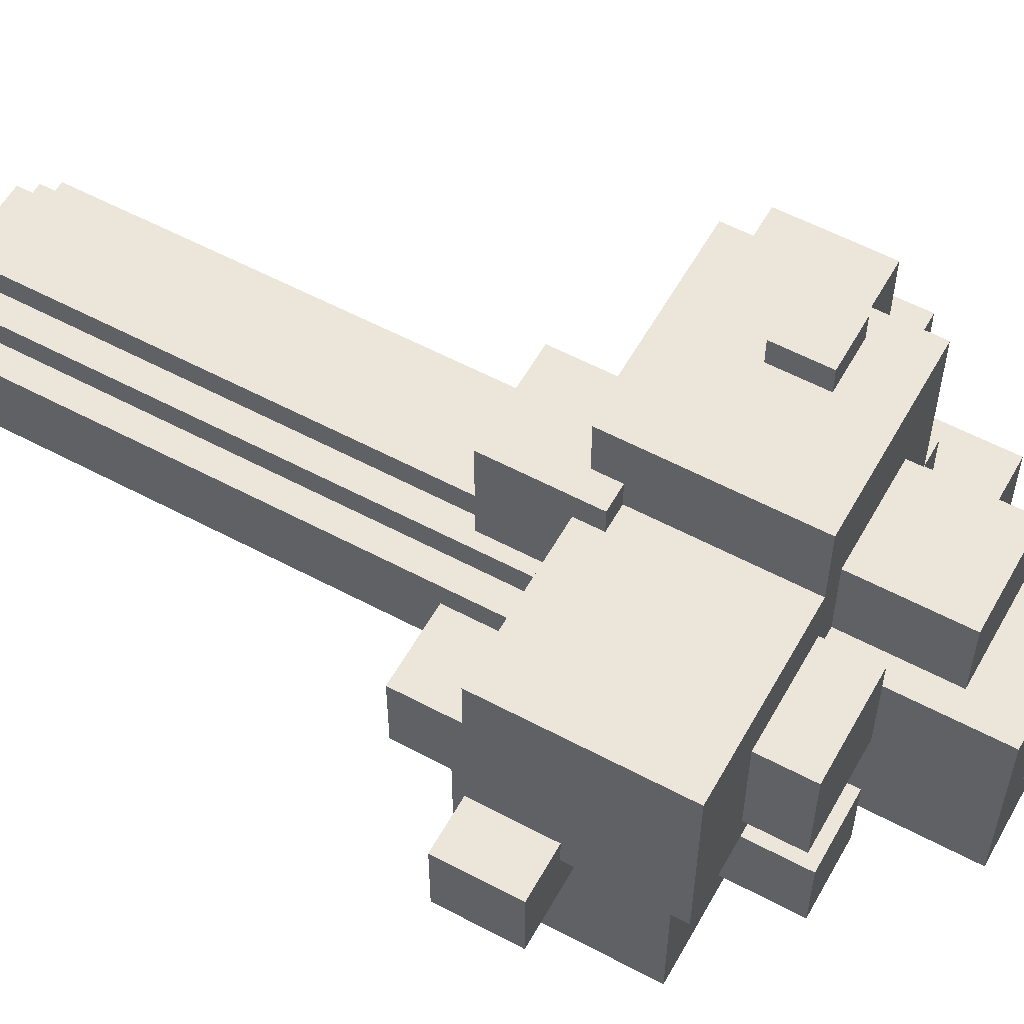
<metadata>
{"format":"obj","ext":"obj","renderer":"f3d","projection":"perspective","resolution":1024,"background":"white","views":[{"elev":57.3,"azim":119.0,"up":"+Z"}]}
</metadata>
<code>
v -11.5 20 2.5
v -11.5 20 0.5
v -11.5 22 2.5
v -11.5 22 0.5
v -10.5 19 3.5
v -10.5 19 -3.5
v -10.5 20 2.5
v -10.5 20 0.5
v -10.5 22 2.5
v -10.5 22 0.5
v -10.5 26 3.5
v -10.5 26 -3.5
v -9.5 21 6.5
v -9.5 21 3.5
v -9.5 21 -3.5
v -9.5 21 -6.5
v -9.5 25 6.5
v -9.5 25 3.5
v -9.5 25 -3.5
v -9.5 25 -6.5
v -8.5 26 1.5
v -8.5 26 -2.5
v -8.5 30 1.5
v -8.5 30 -2.5
v -6.5 26 3.5
v -6.5 26 1.5
v -6.5 28 3.5
v -6.5 28 1.5
v -5.5 21 9.5
v -5.5 21 6.5
v -5.5 22 -6.5
v -5.5 22 -9.5
v -5.5 25 6.5
v -5.5 25 3.5
v -5.5 25 -3.5
v -5.5 25 -6.5
v -5.5 26 -2.5
v -5.5 26 -3.5
v -5.5 28 9.5
v -5.5 28 3.5
v -5.5 28 1.5
v -5.5 29 -3.5
v -5.5 29 -9.5
v -5.5 30 1.5
v -5.5 30 -2.5
v -5.5 34 3.5
v -5.5 34 -3.5
v -4.5 24 10.5
v -4.5 24 9.5
v -4.5 26 10.5
v -4.5 26 9.5
v -3.5 0 1.5
v -3.5 0 -1.5
v -3.5 19 1.5
v -3.5 19 -1.5
v -3.5 20 -3.5
v -3.5 20 -5.5
v -3.5 22 -3.5
v -3.5 22 -5.5
v -3.5 26 1.5
v -3.5 26 -1.5
v -3.5 27 1.5
v -3.5 27 -1.5
v -3.5 28 6.5
v -3.5 28 3.5
v -3.5 29 -3.5
v -3.5 29 -5.5
v -3.5 31 -3.5
v -3.5 31 -5.5
v -3.5 32 6.5
v -3.5 32 3.5
v -3.5 34 1.5
v -3.5 34 -1.5
v -3.5 35 1.5
v -3.5 35 -1.5
v -2.5 0 2.5
v -2.5 0 1.5
v -2.5 0 -1.5
v -2.5 0 -2.5
v -2.5 19 -3.5
v -2.5 19 -6.5
v -2.5 20 2.5
v -2.5 20 1.5
v -2.5 20 -1.5
v -2.5 20 -2.5
v -2.5 20 -3.5
v -2.5 20 -5.5
v -2.5 21 2.5
v -2.5 22 -5.5
v -2.5 22 -6.5
v -2.5 25 -9.5
v -2.5 25 -10.5
v -2.5 27 2.5
v -2.5 27 1.5
v -2.5 27 -1.5
v -2.5 27 -2.5
v -2.5 27 -9.5
v -2.5 27 -10.5
v -1.5 0 3.5
v -1.5 0 2.5
v -1.5 0 -2.5
v -1.5 0 -3.5
v -1.5 18 7.5
v -1.5 18 3.5
v -1.5 19 -3.5
v -1.5 20 3.5
v -1.5 20 2.5
v -1.5 20 -2.5
v -1.5 20 -3.5
v -1.5 21 7.5
v -1.5 21 2.5
v 0.5 20 -6.5
v 0.5 20 -7.5
v 0.5 22 -6.5
v 0.5 22 -7.5
v 1.5 28 4.5
v 1.5 28 3.5
v 1.5 29 -3.5
v 1.5 29 -5.5
v 1.5 30 4.5
v 1.5 30 3.5
v 1.5 30 -3.5
v 1.5 30 -5.5
v 4.5 18 2.5
v 4.5 18 -0.5
v 4.5 20 -0.5
v 4.5 21 2.5
v 4.5 21 -0.5
v -5.5 21 -3.5
v -5.5 21 -6.5
v -5.5 22 -3.5
v -5.5 22 -6.5
v -4.5 26 2.5
v -4.5 26 -2.5
v -4.5 27 2.5
v -4.5 27 -2.5
v -3.5 19 3.5
v -3.5 19 1.5
v -3.5 19 -1.5
v -3.5 19 -3.5
v -3.5 20 1.5
v -3.5 20 -1.5
v -3.5 20 -2.5
v -3.5 20 -3.5
v -3.5 21 3.5
v -3.5 21 2.5
v -3.5 26 2.5
v -3.5 26 1.5
v -3.5 26 -1.5
v -3.5 26 -2.5
v -2.5 24 10.5
v -2.5 24 9.5
v -2.5 26 10.5
v -2.5 26 9.5
v -1.5 29 -3.5
v -1.5 29 -5.5
v -1.5 31 -3.5
v -1.5 31 -5.5
v -0.5 25 -9.5
v -0.5 25 -10.5
v -0.5 27 -9.5
v -0.5 27 -10.5
v -0.5 34 1.5
v -0.5 34 -1.5
v -0.5 35 1.5
v -0.5 35 -1.5
v 0.5 19 -3.5
v 0.5 19 -6.5
v 0.5 20 -3.5
v 0.5 20 -6.5
v 0.5 28 6.5
v 0.5 28 3.5
v 0.5 32 6.5
v 0.5 32 3.5
v 1.5 0 3.5
v 1.5 0 2.5
v 1.5 0 -2.5
v 1.5 0 -3.5
v 1.5 18 3.5
v 1.5 20 3.5
v 1.5 20 2.5
v 1.5 20 -2.5
v 1.5 20 -3.5
v 1.5 21 9.5
v 1.5 21 7.5
v 1.5 21 3.5
v 1.5 21 2.5
v 1.5 22 7.5
v 1.5 22 6.5
v 1.5 22 -7.5
v 1.5 22 -9.5
v 1.5 27 -0.5
v 1.5 27 -2.5
v 1.5 27 -5.5
v 1.5 27 -7.5
v 1.5 28 9.5
v 1.5 28 6.5
v 1.5 28 0.5
v 1.5 28 -0.5
v 1.5 29 -5.5
v 1.5 29 -9.5
v 1.5 30 3.5
v 1.5 30 0.5
v 1.5 30 -2.5
v 1.5 30 -3.5
v 1.5 34 3.5
v 1.5 34 -3.5
v 2.5 0 2.5
v 2.5 0 1.5
v 2.5 0 -1.5
v 2.5 0 -2.5
v 2.5 18 7.5
v 2.5 18 3.5
v 2.5 20 2.5
v 2.5 20 1.5
v 2.5 20 -1.5
v 2.5 20 -2.5
v 2.5 21 6.5
v 2.5 21 3.5
v 2.5 21 2.5
v 2.5 21 1.5
v 2.5 22 7.5
v 2.5 22 6.5
v 3.5 0 1.5
v 3.5 0 -1.5
v 3.5 20 1.5
v 3.5 20 -0.5
v 3.5 20 -1.5
v 3.5 21 1.5
v 3.5 21 -0.5
v 4.5 27 -2.5
v 4.5 27 -5.5
v 4.5 30 -2.5
v 4.5 30 -5.5
v 5.5 28 4.5
v 5.5 28 0.5
v 5.5 30 4.5
v 5.5 30 0.5
v 7.5 18 2.5
v 7.5 18 -0.5
v 7.5 20 -0.5
v 7.5 20 -7.5
v 7.5 21 2.5
v 7.5 21 -2.5
v 7.5 24 -0.5
v 7.5 24 -2.5
v 7.5 27 -0.5
v 7.5 27 -7.5
v 8.5 21 6.5
v 8.5 21 0.5
v 8.5 24 0.5
v 8.5 24 -0.5
v 8.5 28 6.5
v 8.5 28 -0.5
v 10.5 21 0.5
v 10.5 21 -2.5
v 10.5 24 0.5
v 10.5 24 -2.5
v -4.5 24 10.5
v -4.5 26 10.5
v -2.5 24 10.5
v -2.5 26 10.5
v -5.5 21 9.5
v -5.5 28 9.5
v -4.5 24 9.5
v -4.5 26 9.5
v -2.5 24 9.5
v -2.5 26 9.5
v 1.5 21 9.5
v 1.5 28 9.5
v -1.5 18 7.5
v -1.5 21 7.5
v 1.5 21 7.5
v 1.5 22 7.5
v 2.5 18 7.5
v 2.5 22 7.5
v -9.5 21 6.5
v -9.5 25 6.5
v -5.5 21 6.5
v -5.5 25 6.5
v -3.5 28 6.5
v -3.5 32 6.5
v 0.5 28 6.5
v 0.5 32 6.5
v 1.5 22 6.5
v 1.5 28 6.5
v 2.5 21 6.5
v 2.5 22 6.5
v 8.5 21 6.5
v 8.5 28 6.5
v 1.5 28 4.5
v 1.5 30 4.5
v 5.5 28 4.5
v 5.5 30 4.5
v -10.5 19 3.5
v -10.5 26 3.5
v -9.5 21 3.5
v -9.5 25 3.5
v -6.5 26 3.5
v -6.5 28 3.5
v -5.5 25 3.5
v -5.5 28 3.5
v -5.5 34 3.5
v -3.5 19 3.5
v -3.5 21 3.5
v -3.5 28 3.5
v -3.5 32 3.5
v -1.5 0 3.5
v -1.5 18 3.5
v 0.5 28 3.5
v 0.5 32 3.5
v 1.5 0 3.5
v 1.5 18 3.5
v 1.5 28 3.5
v 1.5 30 3.5
v 1.5 34 3.5
v -11.5 20 2.5
v -11.5 22 2.5
v -10.5 20 2.5
v -10.5 22 2.5
v -2.5 0 2.5
v -2.5 20 2.5
v -2.5 21 2.5
v -1.5 0 2.5
v -1.5 20 2.5
v -1.5 21 2.5
v 1.5 0 2.5
v 1.5 20 2.5
v 1.5 21 2.5
v 2.5 0 2.5
v 2.5 20 2.5
v 2.5 21 2.5
v 4.5 18 2.5
v 4.5 21 2.5
v 7.5 18 2.5
v 7.5 21 2.5
v -8.5 26 1.5
v -8.5 30 1.5
v -6.5 26 1.5
v -6.5 28 1.5
v -5.5 28 1.5
v -5.5 30 1.5
v -3.5 0 1.5
v -3.5 19 1.5
v -3.5 20 1.5
v -3.5 26 1.5
v -3.5 27 1.5
v -3.5 34 1.5
v -3.5 35 1.5
v -2.5 0 1.5
v -2.5 20 1.5
v -2.5 27 1.5
v -0.5 34 1.5
v -0.5 35 1.5
v 2.5 0 1.5
v 2.5 20 1.5
v 2.5 21 1.5
v 3.5 0 1.5
v 3.5 20 1.5
v 3.5 21 1.5
v 8.5 21 0.5
v 8.5 24 0.5
v 10.5 21 0.5
v 10.5 24 0.5
v 3.5 20 -0.5
v 3.5 21 -0.5
v 4.5 20 -0.5
v 4.5 21 -0.5
v -4.5 26 -2.5
v -4.5 27 -2.5
v -3.5 20 -2.5
v -3.5 26 -2.5
v -2.5 20 -2.5
v -2.5 27 -2.5
v 1.5 27 -2.5
v 1.5 30 -2.5
v 4.5 27 -2.5
v 4.5 30 -2.5
v -2.5 19 -3.5
v -2.5 20 -3.5
v -1.5 19 -3.5
v -1.5 20 -3.5
v 1.5 18 3.5
v 1.5 20 3.5
v 1.5 21 3.5
v 2.5 18 3.5
v 2.5 21 3.5
v -4.5 26 2.5
v -4.5 27 2.5
v -3.5 21 2.5
v -3.5 26 2.5
v -2.5 21 2.5
v -2.5 27 2.5
v -11.5 20 0.5
v -11.5 22 0.5
v -10.5 20 0.5
v -10.5 22 0.5
v 1.5 28 0.5
v 1.5 30 0.5
v 5.5 28 0.5
v 5.5 30 0.5
v 1.5 27 -0.5
v 1.5 28 -0.5
v 4.5 18 -0.5
v 4.5 20 -0.5
v 7.5 18 -0.5
v 7.5 20 -0.5
v 7.5 24 -0.5
v 7.5 27 -0.5
v 8.5 24 -0.5
v 8.5 28 -0.5
v -3.5 0 -1.5
v -3.5 19 -1.5
v -3.5 20 -1.5
v -3.5 26 -1.5
v -3.5 27 -1.5
v -3.5 34 -1.5
v -3.5 35 -1.5
v -2.5 0 -1.5
v -2.5 20 -1.5
v -2.5 27 -1.5
v -0.5 34 -1.5
v -0.5 35 -1.5
v 2.5 0 -1.5
v 2.5 20 -1.5
v 3.5 0 -1.5
v 3.5 20 -1.5
v -8.5 26 -2.5
v -8.5 30 -2.5
v -5.5 26 -2.5
v -5.5 30 -2.5
v -2.5 0 -2.5
v -2.5 20 -2.5
v -1.5 0 -2.5
v -1.5 20 -2.5
v 1.5 0 -2.5
v 1.5 20 -2.5
v 2.5 0 -2.5
v 2.5 20 -2.5
v 7.5 21 -2.5
v 7.5 24 -2.5
v 10.5 21 -2.5
v 10.5 24 -2.5
v -10.5 19 -3.5
v -10.5 26 -3.5
v -9.5 21 -3.5
v -9.5 25 -3.5
v -5.5 21 -3.5
v -5.5 22 -3.5
v -5.5 25 -3.5
v -5.5 26 -3.5
v -5.5 29 -3.5
v -5.5 34 -3.5
v -3.5 19 -3.5
v -3.5 20 -3.5
v -3.5 22 -3.5
v -3.5 29 -3.5
v -3.5 31 -3.5
v -1.5 0 -3.5
v -1.5 19 -3.5
v -1.5 29 -3.5
v -1.5 31 -3.5
v 0.5 19 -3.5
v 0.5 20 -3.5
v 1.5 0 -3.5
v 1.5 20 -3.5
v 1.5 29 -3.5
v 1.5 30 -3.5
v 1.5 34 -3.5
v -3.5 20 -5.5
v -3.5 22 -5.5
v -3.5 29 -5.5
v -3.5 31 -5.5
v -2.5 20 -5.5
v -2.5 22 -5.5
v -1.5 29 -5.5
v -1.5 31 -5.5
v 1.5 27 -5.5
v 1.5 29 -5.5
v 1.5 30 -5.5
v 4.5 27 -5.5
v 4.5 30 -5.5
v -9.5 21 -6.5
v -9.5 25 -6.5
v -5.5 21 -6.5
v -5.5 22 -6.5
v -5.5 25 -6.5
v -2.5 19 -6.5
v -2.5 22 -6.5
v 0.5 19 -6.5
v 0.5 20 -6.5
v 0.5 22 -6.5
v 0.5 20 -7.5
v 0.5 22 -7.5
v 1.5 22 -7.5
v 1.5 27 -7.5
v 7.5 20 -7.5
v 7.5 27 -7.5
v -5.5 22 -9.5
v -5.5 29 -9.5
v -2.5 25 -9.5
v -2.5 27 -9.5
v -0.5 25 -9.5
v -0.5 27 -9.5
v 1.5 22 -9.5
v 1.5 29 -9.5
v -2.5 25 -10.5
v -2.5 27 -10.5
v -0.5 25 -10.5
v -0.5 27 -10.5
v -1.5 0 3.5
v 1.5 0 3.5
v -2.5 0 2.5
v -1.5 0 2.5
v 1.5 0 2.5
v 2.5 0 2.5
v -3.5 0 1.5
v -2.5 0 1.5
v 2.5 0 1.5
v 3.5 0 1.5
v -3.5 0 -1.5
v -2.5 0 -1.5
v 2.5 0 -1.5
v 3.5 0 -1.5
v -2.5 0 -2.5
v -1.5 0 -2.5
v 1.5 0 -2.5
v 2.5 0 -2.5
v -1.5 0 -3.5
v 1.5 0 -3.5
v -1.5 18 7.5
v 2.5 18 7.5
v -1.5 18 3.5
v 1.5 18 3.5
v 2.5 18 3.5
v 4.5 18 2.5
v 7.5 18 2.5
v 4.5 18 -0.5
v 7.5 18 -0.5
v -10.5 19 3.5
v -3.5 19 3.5
v -3.5 19 1.5
v -3.5 19 -1.5
v -10.5 19 -3.5
v -3.5 19 -3.5
v -2.5 19 -3.5
v -1.5 19 -3.5
v 0.5 19 -3.5
v -2.5 19 -6.5
v 0.5 19 -6.5
v -11.5 20 2.5
v -10.5 20 2.5
v -11.5 20 0.5
v -10.5 20 0.5
v 3.5 20 -0.5
v 4.5 20 -0.5
v 7.5 20 -0.5
v 2.5 20 -1.5
v 3.5 20 -1.5
v -3.5 20 -2.5
v -2.5 20 -2.5
v -1.5 20 -2.5
v 1.5 20 -2.5
v 2.5 20 -2.5
v -3.5 20 -3.5
v -2.5 20 -3.5
v -1.5 20 -3.5
v 0.5 20 -3.5
v 1.5 20 -3.5
v -3.5 20 -5.5
v -2.5 20 -5.5
v 0.5 20 -6.5
v 0.5 20 -7.5
v 7.5 20 -7.5
v -5.5 21 9.5
v 1.5 21 9.5
v -1.5 21 7.5
v 1.5 21 7.5
v -9.5 21 6.5
v -5.5 21 6.5
v 2.5 21 6.5
v 8.5 21 6.5
v -9.5 21 3.5
v -3.5 21 3.5
v 1.5 21 3.5
v 2.5 21 3.5
v -3.5 21 2.5
v -2.5 21 2.5
v -1.5 21 2.5
v 1.5 21 2.5
v 2.5 21 2.5
v 4.5 21 2.5
v 7.5 21 2.5
v 2.5 21 1.5
v 3.5 21 1.5
v 8.5 21 0.5
v 10.5 21 0.5
v 3.5 21 -0.5
v 4.5 21 -0.5
v 7.5 21 -2.5
v 10.5 21 -2.5
v -9.5 21 -3.5
v -5.5 21 -3.5
v -9.5 21 -6.5
v -5.5 21 -6.5
v -5.5 22 -3.5
v -3.5 22 -3.5
v -3.5 22 -5.5
v -2.5 22 -5.5
v -5.5 22 -6.5
v -2.5 22 -6.5
v 0.5 22 -6.5
v 0.5 22 -7.5
v 1.5 22 -7.5
v -5.5 22 -9.5
v 1.5 22 -9.5
v -4.5 24 10.5
v -2.5 24 10.5
v -4.5 24 9.5
v -2.5 24 9.5
v -2.5 25 -9.5
v -0.5 25 -9.5
v -2.5 25 -10.5
v -0.5 25 -10.5
v -4.5 27 2.5
v -2.5 27 2.5
v -3.5 27 1.5
v -2.5 27 1.5
v -3.5 27 -1.5
v -2.5 27 -1.5
v -4.5 27 -2.5
v -2.5 27 -2.5
v 1.5 22 7.5
v 2.5 22 7.5
v 1.5 22 6.5
v 2.5 22 6.5
v -11.5 22 2.5
v -10.5 22 2.5
v -11.5 22 0.5
v -10.5 22 0.5
v 8.5 24 0.5
v 10.5 24 0.5
v 7.5 24 -0.5
v 8.5 24 -0.5
v 7.5 24 -2.5
v 10.5 24 -2.5
v -9.5 25 6.5
v -5.5 25 6.5
v -9.5 25 3.5
v -5.5 25 3.5
v -9.5 25 -3.5
v -5.5 25 -3.5
v -9.5 25 -6.5
v -5.5 25 -6.5
v -4.5 26 10.5
v -2.5 26 10.5
v -4.5 26 9.5
v -2.5 26 9.5
v -10.5 26 3.5
v -6.5 26 3.5
v -4.5 26 2.5
v -3.5 26 2.5
v -8.5 26 1.5
v -6.5 26 1.5
v -3.5 26 1.5
v -3.5 26 -1.5
v -8.5 26 -2.5
v -5.5 26 -2.5
v -4.5 26 -2.5
v -3.5 26 -2.5
v -10.5 26 -3.5
v -5.5 26 -3.5
v 1.5 27 -0.5
v 7.5 27 -0.5
v 1.5 27 -2.5
v 4.5 27 -2.5
v 1.5 27 -5.5
v 4.5 27 -5.5
v 1.5 27 -7.5
v 7.5 27 -7.5
v -2.5 27 -9.5
v -0.5 27 -9.5
v -2.5 27 -10.5
v -0.5 27 -10.5
v -5.5 28 9.5
v 1.5 28 9.5
v -3.5 28 6.5
v 0.5 28 6.5
v 1.5 28 6.5
v 8.5 28 6.5
v 1.5 28 4.5
v 5.5 28 4.5
v -6.5 28 3.5
v -5.5 28 3.5
v -3.5 28 3.5
v 0.5 28 3.5
v 1.5 28 3.5
v -6.5 28 1.5
v -5.5 28 1.5
v 1.5 28 0.5
v 5.5 28 0.5
v 1.5 28 -0.5
v 8.5 28 -0.5
v -5.5 29 -3.5
v -3.5 29 -3.5
v -1.5 29 -3.5
v 1.5 29 -3.5
v -3.5 29 -5.5
v -1.5 29 -5.5
v 1.5 29 -5.5
v -5.5 29 -9.5
v 1.5 29 -9.5
v 1.5 30 4.5
v 5.5 30 4.5
v 1.5 30 3.5
v -8.5 30 1.5
v -5.5 30 1.5
v 1.5 30 0.5
v 5.5 30 0.5
v -8.5 30 -2.5
v -5.5 30 -2.5
v 1.5 30 -2.5
v 4.5 30 -2.5
v 1.5 30 -3.5
v 1.5 30 -5.5
v 4.5 30 -5.5
v -3.5 31 -3.5
v -1.5 31 -3.5
v -3.5 31 -5.5
v -1.5 31 -5.5
v -3.5 32 6.5
v 0.5 32 6.5
v -3.5 32 3.5
v 0.5 32 3.5
v -5.5 34 3.5
v 1.5 34 3.5
v -3.5 34 1.5
v -0.5 34 1.5
v -3.5 34 -1.5
v -0.5 34 -1.5
v -5.5 34 -3.5
v 1.5 34 -3.5
v -3.5 35 1.5
v -0.5 35 1.5
v -3.5 35 -1.5
v -0.5 35 -1.5
f 3 2 1
f 4 2 3
f 7 6 5
f 8 6 7
f 9 7 5
f 10 6 8
f 11 9 5
f 11 10 9
f 12 6 10
f 12 10 11
f 17 14 13
f 18 14 17
f 19 16 15
f 20 16 19
f 23 22 21
f 24 22 23
f 27 26 25
f 28 26 27
f 33 30 29
f 36 32 31
f 38 36 35
f 39 34 33
f 39 33 29
f 40 34 39
f 42 38 37
f 42 36 38
f 43 32 36
f 43 36 42
f 44 41 40
f 45 42 37
f 46 44 40
f 46 45 44
f 47 42 45
f 47 45 46
f 50 49 48
f 51 49 50
f 54 53 52
f 55 53 54
f 58 57 56
f 59 57 58
f 62 61 60
f 63 61 62
f 68 67 66
f 69 67 68
f 70 65 64
f 71 65 70
f 74 73 72
f 75 73 74
f 82 77 76
f 83 77 82
f 84 79 78
f 85 79 84
f 86 81 80
f 87 81 86
f 88 83 82
f 89 81 87
f 90 81 89
f 93 83 88
f 94 83 93
f 95 85 84
f 96 85 95
f 97 92 91
f 98 92 97
f 104 100 99
f 105 102 101
f 106 104 103
f 106 100 104
f 107 100 106
f 108 105 101
f 109 105 108
f 110 107 106
f 110 106 103
f 111 107 110
f 114 113 112
f 115 113 114
f 120 117 116
f 121 117 120
f 122 119 118
f 123 119 122
f 126 125 124
f 127 126 124
f 128 126 127
f 129 130 131
f 131 130 132
f 133 134 135
f 135 134 136
f 137 138 141
f 139 140 142
f 142 140 143
f 143 140 144
f 137 141 145
f 145 141 146
f 146 141 147
f 147 141 148
f 142 143 149
f 149 143 150
f 151 152 153
f 153 152 154
f 155 156 157
f 157 156 158
f 159 160 161
f 161 160 162
f 163 164 165
f 165 164 166
f 167 168 169
f 169 168 170
f 171 172 173
f 173 172 174
f 175 176 179
f 179 176 180
f 180 176 181
f 177 178 182
f 182 178 183
f 180 181 186
f 186 181 187
f 184 185 188
f 190 191 195
f 188 189 196
f 184 188 196
f 196 189 197
f 192 193 199
f 194 195 200
f 195 191 201
f 200 195 201
f 198 199 203
f 199 193 204
f 203 199 204
f 202 203 206
f 204 205 206
f 203 204 206
f 206 205 207
f 208 209 214
f 214 209 215
f 210 211 216
f 216 211 217
f 212 213 218
f 218 213 219
f 214 215 220
f 220 215 221
f 212 218 222
f 222 218 223
f 224 225 226
f 226 225 227
f 227 225 228
f 226 227 229
f 229 227 230
f 231 232 233
f 233 232 234
f 235 236 237
f 237 236 238
f 239 240 241
f 239 241 243
f 241 242 243
f 243 242 244
f 244 242 246
f 245 246 247
f 246 242 248
f 247 246 248
f 249 250 251
f 249 251 253
f 251 252 253
f 253 252 254
f 255 256 257
f 257 256 258
f 261 260 259
f 262 260 261
f 265 264 263
f 266 264 265
f 267 265 263
f 268 264 266
f 269 267 263
f 269 268 267
f 270 264 268
f 270 268 269
f 273 272 271
f 275 273 271
f 275 274 273
f 276 274 275
f 279 278 277
f 280 278 279
f 283 282 281
f 284 282 283
f 288 286 285
f 289 288 287
f 290 286 288
f 290 288 289
f 293 292 291
f 294 292 293
f 297 296 295
f 298 296 297
f 299 296 298
f 301 299 298
f 301 300 299
f 302 300 301
f 304 297 295
f 305 297 304
f 306 303 302
f 307 303 306
f 311 303 307
f 312 309 308
f 313 309 312
f 314 311 310
f 315 311 314
f 316 303 311
f 316 311 315
f 319 318 317
f 320 318 319
f 324 322 321
f 325 323 322
f 325 322 324
f 326 323 325
f 330 328 327
f 331 329 328
f 331 328 330
f 332 329 331
f 335 334 333
f 336 334 335
f 339 338 337
f 340 338 339
f 341 338 340
f 342 338 341
f 350 344 343
f 350 345 344
f 351 347 346
f 351 345 350
f 351 346 345
f 352 347 351
f 353 349 348
f 354 349 353
f 358 356 355
f 359 357 356
f 359 356 358
f 360 357 359
f 363 362 361
f 364 362 363
f 367 366 365
f 368 366 367
f 372 370 369
f 373 372 371
f 374 370 372
f 374 372 373
f 377 376 375
f 378 376 377
f 381 380 379
f 382 380 381
f 383 384 386
f 384 385 386
f 386 385 387
f 388 389 391
f 390 391 392
f 391 389 393
f 392 391 393
f 394 395 396
f 396 395 397
f 398 399 400
f 400 399 401
f 404 405 406
f 406 405 407
f 402 403 409
f 408 409 410
f 409 403 411
f 410 409 411
f 412 413 419
f 413 414 419
f 415 416 420
f 419 414 420
f 414 415 420
f 420 416 421
f 417 418 422
f 422 418 423
f 424 425 426
f 426 425 427
f 428 429 430
f 430 429 431
f 432 433 434
f 434 433 435
f 436 437 438
f 438 437 439
f 440 441 442
f 442 441 443
f 444 445 446
f 446 445 447
f 444 446 448
f 447 445 450
f 450 445 451
f 448 449 454
f 444 448 454
f 454 449 455
f 455 449 456
f 452 453 457
f 457 453 458
f 458 453 462
f 459 460 463
f 459 463 465
f 463 464 465
f 465 464 466
f 461 462 467
f 467 462 468
f 462 453 469
f 468 462 469
f 470 471 474
f 474 471 475
f 472 473 476
f 476 473 477
f 478 479 481
f 479 480 481
f 481 480 482
f 483 484 485
f 485 484 486
f 486 484 487
f 488 489 490
f 490 489 491
f 491 489 492
f 493 494 495
f 493 495 497
f 495 496 497
f 497 496 498
f 499 500 501
f 501 500 502
f 499 501 503
f 502 500 504
f 499 503 505
f 503 504 505
f 504 500 506
f 505 504 506
f 507 508 509
f 509 508 510
f 514 512 511
f 515 512 514
f 518 514 513
f 518 516 515
f 518 515 514
f 519 516 518
f 521 518 517
f 521 520 519
f 521 519 518
f 522 520 521
f 523 520 522
f 524 520 523
f 525 523 522
f 526 523 525
f 527 523 526
f 528 523 527
f 529 527 526
f 530 527 529
f 533 532 531
f 534 532 533
f 535 532 534
f 538 537 536
f 539 537 538
f 542 541 540
f 543 542 540
f 544 543 540
f 545 543 544
f 549 548 547
f 549 547 546
f 550 548 549
f 553 552 551
f 554 552 553
f 559 556 555
f 559 557 556
f 564 559 558
f 565 562 561
f 565 561 560
f 566 562 565
f 567 562 566
f 569 564 563
f 570 566 565
f 571 566 570
f 572 569 568
f 573 569 572
f 574 557 559
f 574 569 573
f 574 559 564
f 574 564 569
f 577 576 575
f 578 576 577
f 580 577 575
f 583 580 579
f 584 577 580
f 584 580 583
f 586 582 581
f 587 577 584
f 588 577 587
f 589 577 588
f 590 586 585
f 591 582 586
f 591 586 590
f 592 582 591
f 593 582 592
f 594 592 591
f 595 592 594
f 596 582 593
f 598 592 595
f 599 592 598
f 600 597 596
f 600 596 593
f 601 597 600
f 604 603 602
f 605 603 604
f 608 607 606
f 610 608 606
f 610 609 608
f 611 609 610
f 613 611 610
f 613 612 611
f 615 613 610
f 615 614 613
f 616 614 615
f 619 618 617
f 620 618 619
f 623 622 621
f 624 622 623
f 627 626 625
f 628 626 627
f 629 627 625
f 631 629 625
f 631 630 629
f 632 630 631
f 633 634 635
f 635 634 636
f 637 638 639
f 639 638 640
f 641 642 644
f 643 644 645
f 644 642 646
f 645 644 646
f 647 648 649
f 649 648 650
f 651 652 653
f 653 652 654
f 655 656 657
f 657 656 658
f 659 660 663
f 663 660 664
f 661 662 665
f 661 665 666
f 659 663 667
f 661 666 669
f 669 666 670
f 667 668 671
f 659 667 671
f 671 668 672
f 673 674 675
f 675 674 676
f 676 674 678
f 677 678 679
f 678 674 680
f 679 678 680
f 681 682 683
f 683 682 684
f 685 686 687
f 687 686 688
f 688 686 689
f 689 690 691
f 688 689 691
f 691 690 692
f 685 687 694
f 694 687 695
f 688 691 696
f 696 691 697
f 693 694 698
f 698 694 699
f 692 690 701
f 700 701 702
f 701 690 703
f 702 701 703
f 704 705 708
f 706 707 709
f 709 707 710
f 704 708 711
f 708 709 711
f 709 710 711
f 711 710 712
f 713 714 715
f 715 714 718
f 718 714 719
f 716 717 720
f 720 717 721
f 722 723 724
f 724 723 725
f 725 723 726
f 727 728 729
f 729 728 730
f 731 732 733
f 733 732 734
f 735 736 737
f 737 736 738
f 735 737 739
f 738 736 740
f 735 739 741
f 739 740 741
f 740 736 742
f 741 740 742
f 743 744 745
f 745 744 746

</code>
